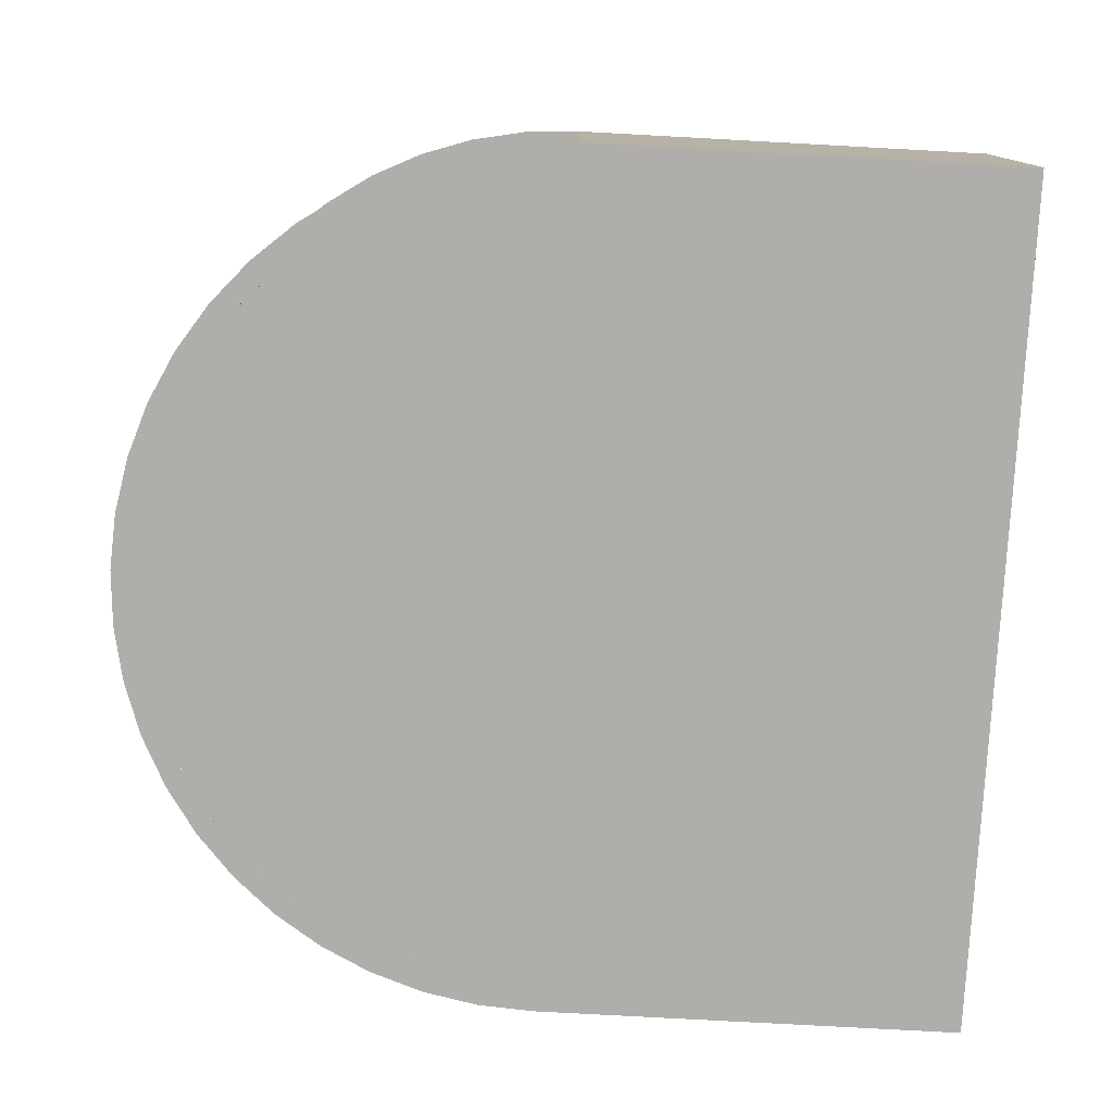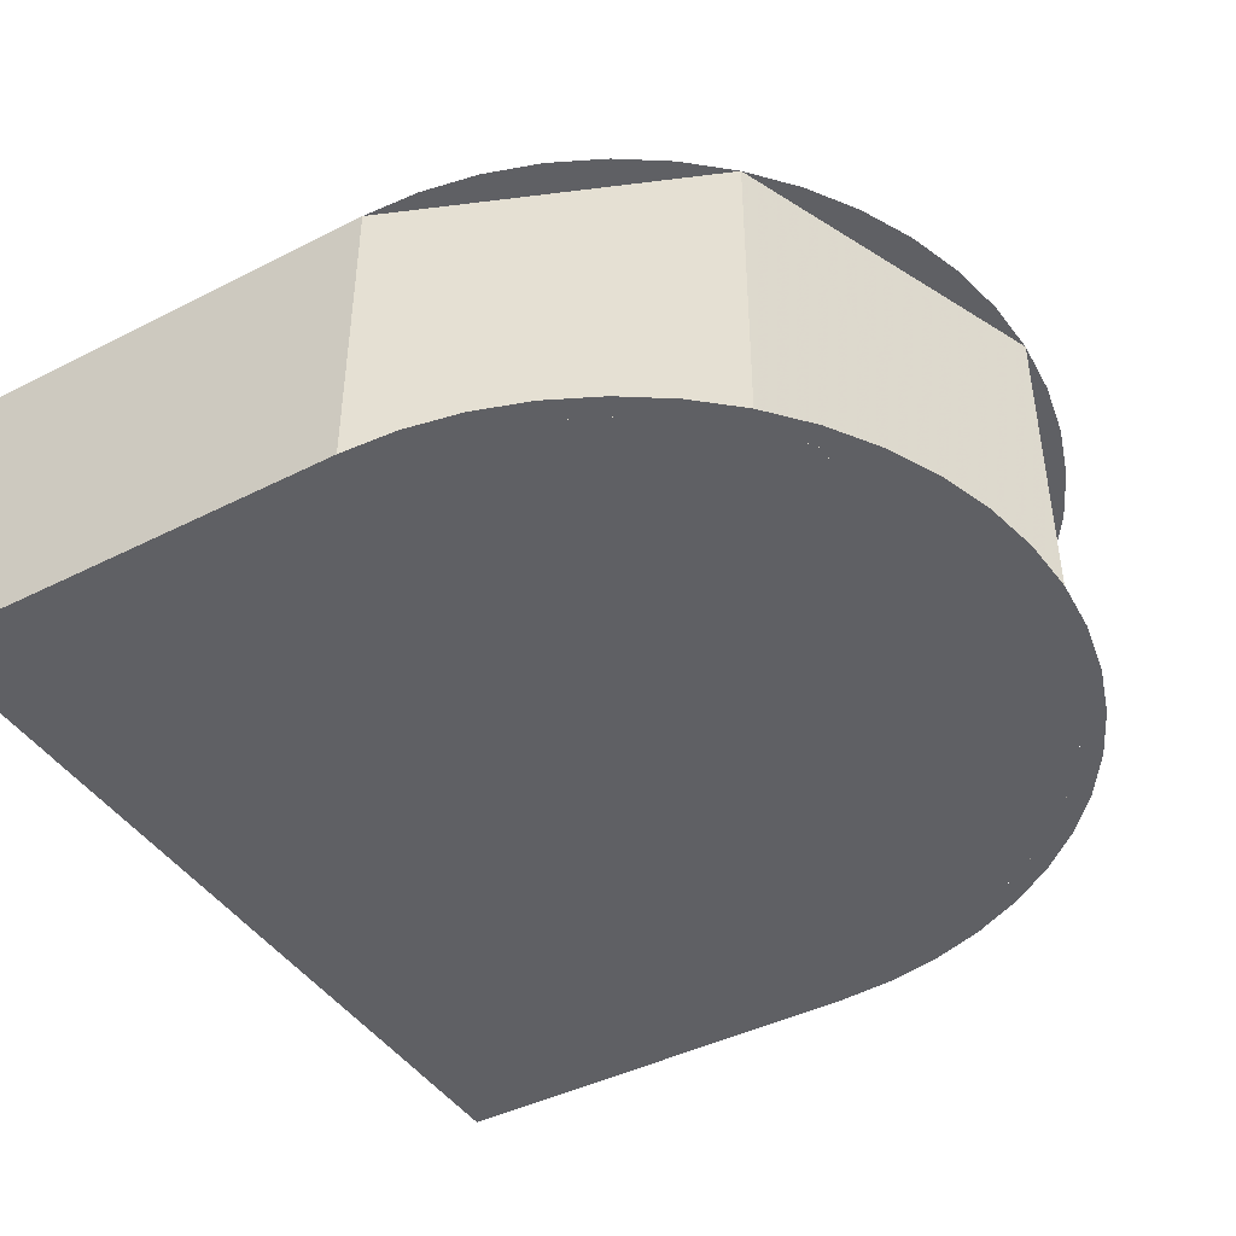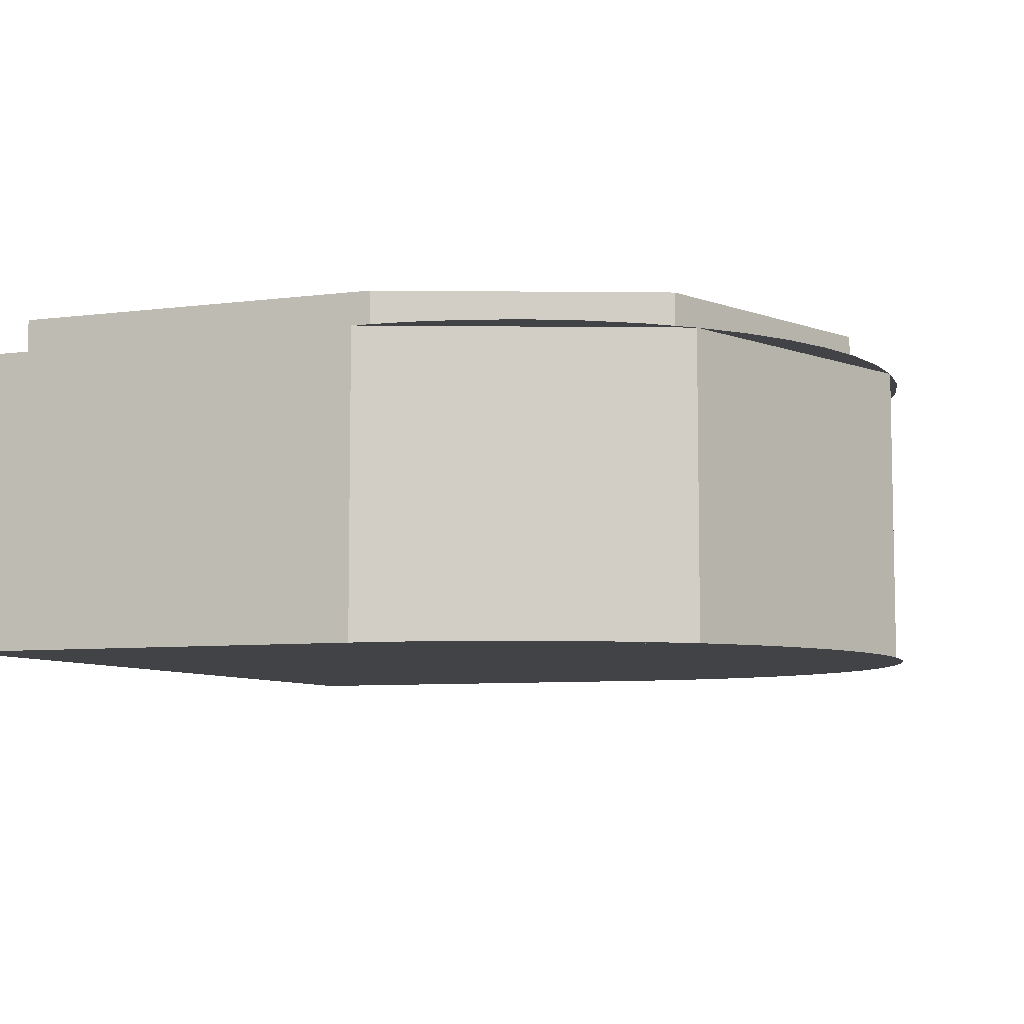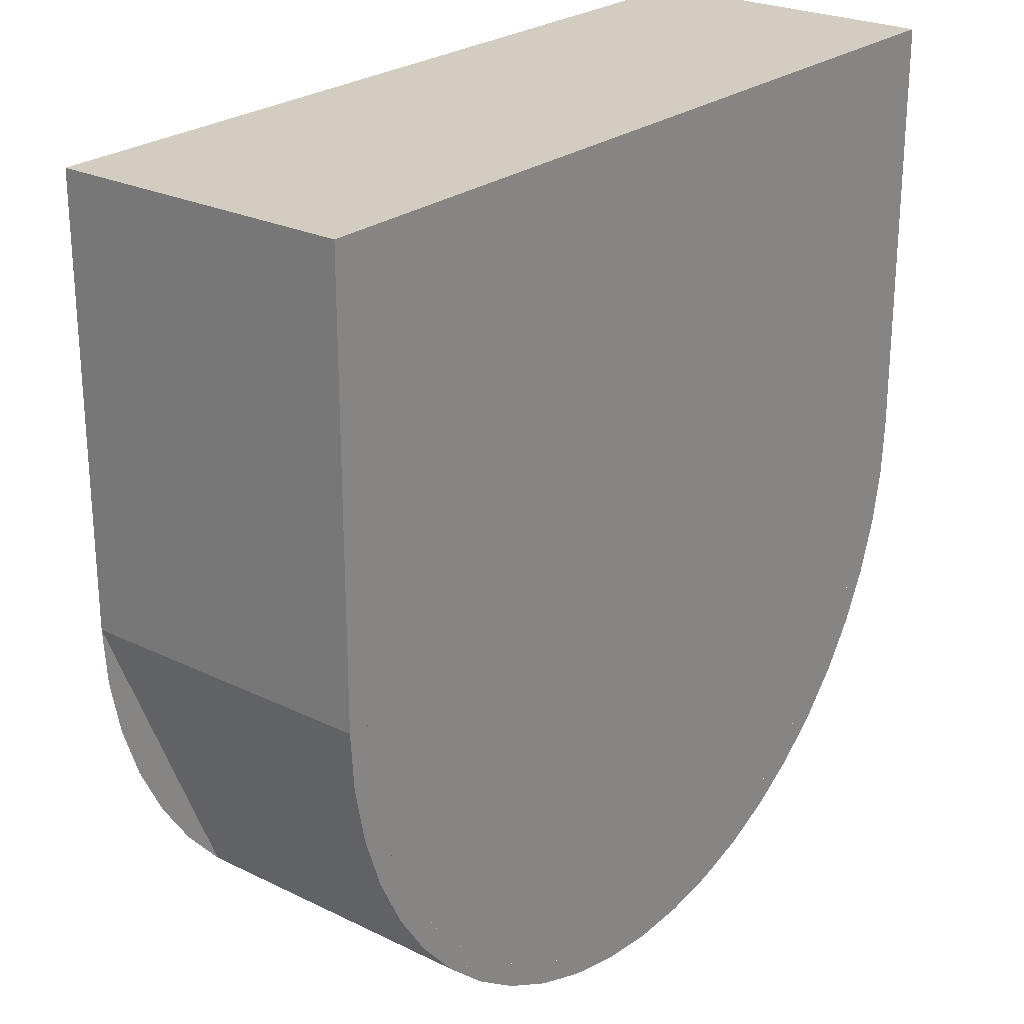
<metadata>
{"format":"obj","ext":"obj","renderer":"f3d","projection":"perspective","resolution":1024,"background":"white","views":[{"elev":-77.9,"azim":-93.1,"up":"+Y"},{"elev":-43.4,"azim":120.9,"up":"+Y"},{"elev":-7.0,"azim":110.8,"up":"+Y"},{"elev":24.6,"azim":-51.3,"up":"+Z"}]}
</metadata>
<code>
v -0.45 0.4 0
v -0.45 0.4 0.45
v -0.3 0.4 0.3
v -0.3 0.4 0
v -0.45 0.4 0.45
v 0.45 0.4 0.45
v 0.3 0.4 0.3
v -0.3 0.4 0.3
v 0.45 0.4 0.45
v 0.45 0.4 0
v 0.3 0.4 0
v 0.3 0.4 0.3
v 0.45 0.4 0
v 0.3182 0.4 -0.3182
v 0.2121 0.4 -0.2121
v 0.3 0.4 0
v 0.3182 0.4 -0.3182
v 0 0.4 -0.45
v 0 0.4 -0.3
v 0.2121 0.4 -0.2121
v 0 0.4 -0.45
v -0.3182 0.4 -0.3182
v -0.2121 0.4 -0.2121
v 0 0.4 -0.3
v -0.3182 0.4 -0.3182
v -0.45 0.4 0
v -0.3 0.4 0
v -0.2121 0.4 -0.2121
v 0.3 0.2 0.3
v 0.3 0.2 0
v -0.3 0.2 0
v -0.3 0.2 0.3
v -0.3 0.2 0.3
v -0.3 0.2 0
v -0.3 0.4 0
v -0.3 0.4 0.3
v 0.3 0.2 0
v 0.3 0.2 0.3
v 0.3 0.4 0.3
v 0.3 0.4 0
v 0.3 0.2 0.3
v -0.3 0.2 0.3
v -0.3 0.4 0.3
v 0.3 0.4 0.3
v 0.2121 0.2 -0.2121
v 0.3 0.2 0
v 0.3 0.4 0
v 0.2121 0.4 -0.2121
v 0 0.2 -0.3
v 0.2121 0.2 -0.2121
v 0.2121 0.4 -0.2121
v 0 0.4 -0.3
v -0.2121 0.2 -0.2121
v 0 0.2 -0.3
v 0 0.4 -0.3
v -0.2121 0.4 -0.2121
v -0.3 0.2 0
v -0.2121 0.2 -0.2121
v -0.2121 0.4 -0.2121
v -0.3 0.4 0
v 0.2121 0.2 -0.2121
v 0 0.2 -0.3
v -0.2121 0.2 -0.2121
v 0.2121 0.2 -0.2121
v -0.2121 0.2 -0.2121
v -0.3 0.2 0
v 0.3 0.2 0
v -0.45 0.35 0.45
v 0.45 0.35 0.45
v 0.45 0.4 0.45
v -0.45 0.4 0.45
v 0.45 0.35 0.45
v 0.45 0.35 0
v 0.45 0.4 0
v 0.45 0.4 0.45
v -0.45 0.4 0.45
v -0.45 0.4 0
v -0.45 0.35 0
v -0.45 0.35 0.45
v 0.3182 0.35 -0.3182
v 0.45 0.35 0
v 0.45 0.4 0
v 0.3182 0.4 -0.3182
v 0 0.35 -0.45
v 0.3182 0.35 -0.3182
v 0.3182 0.4 -0.3182
v 0 0.4 -0.45
v -0.3182 0.35 -0.3182
v 0 0.35 -0.45
v 0 0.4 -0.45
v -0.3182 0.4 -0.3182
v -0.45 0.35 0
v -0.3182 0.35 -0.3182
v -0.3182 0.4 -0.3182
v -0.45 0.4 0
v -0.5 0.35 0
v -0.5 0.35 0.5
v -0.45 0.35 0.45
v -0.45 0.35 0
v -0.5 0.35 0.5
v 0.5 0.35 0.5
v 0.45 0.35 0.45
v -0.45 0.35 0.45
v 0.5 0.35 0.5
v 0.5 0.35 0
v 0.45 0.35 0
v 0.45 0.35 0.45
v 0.45 0.35 0
v 0.5 0.35 0
v 0.4957 0.35 -0.06525
v 0.4461 0.35 -0.05872
v 0.4461 0.35 -0.05872
v 0.4957 0.35 -0.06525
v 0.4829 0.35 -0.1294
v 0.4347 0.35 -0.1165
v 0.4347 0.35 -0.1165
v 0.4829 0.35 -0.1294
v 0.462 0.35 -0.1913
v 0.4158 0.35 -0.1722
v 0.4158 0.35 -0.1722
v 0.462 0.35 -0.1913
v 0.433 0.35 -0.25
v 0.3897 0.35 -0.225
v 0.3897 0.35 -0.225
v 0.433 0.35 -0.25
v 0.3967 0.35 -0.3044
v 0.357 0.35 -0.274
v 0.357 0.35 -0.274
v 0.3967 0.35 -0.3044
v 0.3535 0.35 -0.3535
v 0.3182 0.35 -0.3182
v 0.3182 0.35 -0.3182
v 0.3535 0.35 -0.3535
v 0.3044 0.35 -0.3967
v 0.274 0.35 -0.357
v 0.274 0.35 -0.357
v 0.3044 0.35 -0.3967
v 0.25 0.35 -0.433
v 0.225 0.35 -0.3897
v 0.225 0.35 -0.3897
v 0.25 0.35 -0.433
v 0.1913 0.35 -0.462
v 0.1722 0.35 -0.4158
v 0.1722 0.35 -0.4158
v 0.1913 0.35 -0.462
v 0.1294 0.35 -0.4829
v 0.1165 0.35 -0.4347
v 0.1165 0.35 -0.4347
v 0.1294 0.35 -0.4829
v 0.06525 0.35 -0.4957
v 0.05872 0.35 -0.4461
v 0.05872 0.35 -0.4461
v 0.06525 0.35 -0.4957
v 0 0.35 -0.5
v 0 0.35 -0.45
v 0 0.35 -0.45
v 0 0.35 -0.5
v -0.06525 0.35 -0.4957
v -0.05872 0.35 -0.4461
v -0.05872 0.35 -0.4461
v -0.06525 0.35 -0.4957
v -0.1294 0.35 -0.4829
v -0.1165 0.35 -0.4347
v -0.1165 0.35 -0.4347
v -0.1294 0.35 -0.4829
v -0.1913 0.35 -0.462
v -0.1722 0.35 -0.4158
v -0.1722 0.35 -0.4158
v -0.1913 0.35 -0.462
v -0.25 0.35 -0.433
v -0.225 0.35 -0.3897
v -0.225 0.35 -0.3897
v -0.25 0.35 -0.433
v -0.3044 0.35 -0.3967
v -0.274 0.35 -0.357
v -0.274 0.35 -0.357
v -0.3044 0.35 -0.3967
v -0.3535 0.35 -0.3535
v -0.3182 0.35 -0.3182
v -0.3182 0.35 -0.3182
v -0.3535 0.35 -0.3535
v -0.3967 0.35 -0.3044
v -0.357 0.35 -0.274
v -0.357 0.35 -0.274
v -0.3967 0.35 -0.3044
v -0.433 0.35 -0.25
v -0.3897 0.35 -0.225
v -0.3897 0.35 -0.225
v -0.433 0.35 -0.25
v -0.462 0.35 -0.1913
v -0.4158 0.35 -0.1722
v -0.4158 0.35 -0.1722
v -0.462 0.35 -0.1913
v -0.4829 0.35 -0.1294
v -0.4347 0.35 -0.1165
v -0.4347 0.35 -0.1165
v -0.4829 0.35 -0.1294
v -0.4957 0.35 -0.06525
v -0.4461 0.35 -0.05872
v -0.4461 0.35 -0.05872
v -0.4957 0.35 -0.06525
v -0.5 0.35 0
v -0.45 0.35 0
v 0.5 0.35 0.5
v -0.5 0.35 0.5
v -0.5 0 0.5
v 0.5 0 0.5
v -0.5 0.35 0.5
v -0.5 0.35 0
v -0.5 0 0
v -0.5 0 0.5
v 0.5 0 0.5
v 0.5 0 0
v 0.5 0.35 0
v 0.5 0.35 0.5
v 0.3535 0 -0.3535
v 0.5 0 0
v 0.5 0.35 0
v 0.3535 0.35 -0.3535
v 0 0 -0.5
v 0.3535 0 -0.3535
v 0.3535 0.35 -0.3535
v 0 0.35 -0.5
v -0.3535 0 -0.3535
v 0 0 -0.5
v 0 0.35 -0.5
v -0.3535 0.35 -0.3535
v -0.5 0 0
v -0.3535 0 -0.3535
v -0.3535 0.35 -0.3535
v -0.5 0.35 0
v 0.475 0 0
v 0.5 0 0
v 0.4957 0 -0.06525
v 0.4709 0 -0.06199
v 0.4709 0 -0.06199
v 0.4957 0 -0.06525
v 0.4829 0 -0.1294
v 0.4588 0 -0.1229
v 0.4588 0 -0.1229
v 0.4829 0 -0.1294
v 0.462 0 -0.1913
v 0.4389 0 -0.1818
v 0.4389 0 -0.1818
v 0.462 0 -0.1913
v 0.433 0 -0.25
v 0.4113 0 -0.2375
v 0.4113 0 -0.2375
v 0.433 0 -0.25
v 0.3967 0 -0.3044
v 0.3769 0 -0.2892
v 0.3769 0 -0.2892
v 0.3967 0 -0.3044
v 0.3535 0 -0.3535
v 0.3359 0 -0.3359
v 0.3359 0 -0.3359
v 0.3535 0 -0.3535
v 0.3044 0 -0.3967
v 0.2892 0 -0.3769
v 0.2892 0 -0.3769
v 0.3044 0 -0.3967
v 0.25 0 -0.433
v 0.2375 0 -0.4113
v 0.2375 0 -0.4113
v 0.25 0 -0.433
v 0.1913 0 -0.462
v 0.1818 0 -0.4389
v 0.1818 0 -0.4389
v 0.1913 0 -0.462
v 0.1294 0 -0.4829
v 0.1229 0 -0.4588
v 0.1229 0 -0.4588
v 0.1294 0 -0.4829
v 0.06525 0 -0.4957
v 0.06199 0 -0.4709
v 0.06199 0 -0.4709
v 0.06525 0 -0.4957
v 0 0 -0.5
v 0 0 -0.475
v 0 0 -0.475
v 0 0 -0.5
v -0.06525 0 -0.4957
v -0.06199 0 -0.4709
v -0.06199 0 -0.4709
v -0.06525 0 -0.4957
v -0.1294 0 -0.4829
v -0.1229 0 -0.4588
v -0.1229 0 -0.4588
v -0.1294 0 -0.4829
v -0.1913 0 -0.462
v -0.1818 0 -0.4389
v -0.1818 0 -0.4389
v -0.1913 0 -0.462
v -0.25 0 -0.433
v -0.2375 0 -0.4113
v -0.2375 0 -0.4113
v -0.25 0 -0.433
v -0.3044 0 -0.3967
v -0.2892 0 -0.3769
v -0.2892 0 -0.3769
v -0.3044 0 -0.3967
v -0.3535 0 -0.3535
v -0.3359 0 -0.3359
v -0.3359 0 -0.3359
v -0.3535 0 -0.3535
v -0.3967 0 -0.3044
v -0.3769 0 -0.2892
v -0.3769 0 -0.2892
v -0.3967 0 -0.3044
v -0.433 0 -0.25
v -0.4113 0 -0.2375
v -0.4113 0 -0.2375
v -0.433 0 -0.25
v -0.462 0 -0.1913
v -0.4389 0 -0.1818
v -0.4389 0 -0.1818
v -0.462 0 -0.1913
v -0.4829 0 -0.1294
v -0.4588 0 -0.1229
v -0.4588 0 -0.1229
v -0.4829 0 -0.1294
v -0.4957 0 -0.06525
v -0.4709 0 -0.06199
v -0.4709 0 -0.06199
v -0.4957 0 -0.06525
v -0.5 0 0
v -0.475 0 0
v 0.5 0 0.5
v 0.475 0 0
v 0.5 0 0
v -0.5 0 0
v -0.475 0 0
v -0.5 0 0.5
v 0.08 0 -0.36
v 0.015 0 -0.26
v -0.015 0 -0.26
v -0.08 0 -0.36
v -0.16 0 0.475
v -0.155 0 -0.285
v -0.065 0 -0.21
v -0.065 0 0.475
v 0.16 0 0.475
v 0.065 0 0.475
v 0.065 0 -0.21
v 0.155 0 -0.285
v 0.155 0 -0.285
v 0.065 0 -0.21
v 0.065 0 -0.26
v 0.08 0 -0.36
v -0.065 0 -0.26
v -0.065 0 -0.21
v -0.155 0 -0.285
v -0.08 0 -0.36
v -0.015 0 -0.26
v -0.065 0 -0.26
v -0.155 0 -0.285
v 0.08 0 -0.36
v 0.065 0 -0.26
v 0.015 0 -0.26
v -0.065 0 -0.26
v -0.05035 0 -0.2454
v -0.065 0 -0.21
v -0.065 0 -0.26
v -0.015 0 -0.26
v -0.05035 0 -0.2454
v 0.065 0 -0.26
v 0.05035 0 -0.2454
v 0.015 0 -0.26
v 0.065 0 -0.26
v 0.065 0 -0.21
v 0.05035 0 -0.2454
v -0.155 0 -0.285
v -0.133 0 -0.338
v -0.08 0 -0.36
v 0.08 0 -0.36
v 0.133 0 -0.338
v 0.155 0 -0.285
v 0.065 0 0.475
v -0.065 0 0.475
v -0.065 0 -0.21
v 0.065 0 -0.21
v -0.065 0 -0.21
v -0.015 0 -0.26
v 0.015 0 -0.26
v 0.065 0 -0.21
v 0.015 0 -0.26
v 0.05035 0 -0.2454
v 0.065 0 -0.21
v -0.065 0 -0.21
v -0.05035 0 -0.2454
v -0.015 0 -0.26
v 0.475 0 0
v 0.4709 0 -0.06199
v 0.4588 0 -0.1229
v 0.4389 0 -0.1818
v 0.1818 0 -0.4388
v 0.1229 0 -0.4588
v 0.062 0 -0.4709
v -5e-06 0 -0.475
v 0.3359 0 -0.3359
v 0.2892 0 -0.3768
v 0.2375 0 -0.4113
v 0.1818 0 -0.4389
v 0.4388 0 -0.1818
v 0.4113 0 -0.2375
v 0.3768 0 -0.2891
v 0.3359 0 -0.3359
v 0 0 -0.475
v -0.06199 0 -0.4709
v -0.1229 0 -0.4588
v -0.1818 0 -0.4389
v -0.4388 0 -0.1818
v -0.4588 0 -0.1229
v -0.4709 0 -0.062
v -0.475 0 5e-06
v -0.3359 0 -0.3359
v -0.3768 0 -0.2892
v -0.4113 0 -0.2375
v -0.4389 0 -0.1818
v -0.1818 0 -0.4388
v -0.2375 0 -0.4113
v -0.2891 0 -0.3768
v -0.3359 0 -0.3359
v 0.155 0 -0.36
v 0.133 0 -0.338
v 0.08 0 -0.36
v 0.155 0 -0.36
v 0.155 0 -0.285
v 0.133 0 -0.338
v -0.155 0 -0.36
v -0.133 0 -0.338
v -0.155 0 -0.285
v -0.155 0 -0.36
v -0.08 0 -0.36
v -0.133 0 -0.338
v 0.08 0 -0.36
v -0.08 0 -0.36
v 0 0 -0.475
v 0 0 -0.475
v 0.1818 0 -0.4389
v 0.155 0 -0.36
v 0.08 0 -0.36
v -0.16 0 0.475
v -0.5 0 0.5
v -0.475 0 0
v -0.4389 0 -0.1818
v -0.155 0 -0.285
v -0.16 0 0.475
v -0.4389 0 -0.1818
v -0.3359 0 -0.3359
v -0.155 0 -0.36
v -0.155 0 -0.285
v -0.3359 0 -0.3359
v -0.1818 0 -0.4389
v -0.155 0 -0.36
v -0.1818 0 -0.4389
v 0 0 -0.475
v -0.08 0 -0.36
v 0.475 0 0
v 0.5 0 0.5
v 0.16 0 0.475
v 0.4389 0 -0.1818
v 0.3359 0 -0.3359
v 0.155 0 -0.285
v 0.155 0 -0.36
v 0.1818 0 -0.4389
v 0.4389 0 -0.1818
v 0.16 0 0.475
v 0.155 0 -0.285
v 0.3359 0 -0.3359
v -0.5 0 0.5
v -0.16 0 0.475
v -0.065 0 0.475
v 0.5 0 0.5
v 0.065 0 0.475
v 0.16 0 0.475
v -0.5 0 0.5
v -0.065 0 0.475
v 0.065 0 0.475
v 0.5 0 0.5
g mesh932885
f 1 2 3
f 3 4 1
f 5 6 7
f 7 8 5
f 9 10 11
f 11 12 9
g mesh932886
f 13 14 15
f 15 16 13
f 17 18 19
f 19 20 17
f 21 22 23
f 23 24 21
f 25 26 27
f 27 28 25
g mesh932888
f 29 30 31
f 31 32 29
g mesh932889
f 33 34 35
f 35 36 33
g mesh932890
f 37 38 39
f 39 40 37
g mesh932891
f 41 42 43
f 43 44 41
g mesh932895
f 45 46 47
f 47 48 45
f 49 50 51
f 51 52 49
f 53 54 55
f 55 56 53
f 57 58 59
f 59 60 57
g mesh932899
f 61 62 63
f 64 65 66
f 66 67 64
g mesh932901
f 68 69 70
f 70 71 68
f 72 73 74
f 74 75 72
f 76 77 78
f 78 79 76
g mesh932905
f 80 82 81
f 82 80 83
f 84 86 85
f 86 84 87
f 88 90 89
f 90 88 91
f 92 94 93
f 94 92 95
f 96 97 98
f 98 99 96
f 100 101 102
f 102 103 100
f 104 105 106
f 106 107 104
g mesh932909
f 108 109 110
f 110 111 108
f 112 113 114
f 114 115 112
f 116 117 118
f 118 119 116
f 120 121 122
f 122 123 120
f 124 125 126
f 126 127 124
f 128 129 130
f 130 131 128
f 132 133 134
f 134 135 132
f 136 137 138
f 138 139 136
f 140 141 142
f 142 143 140
f 144 145 146
f 146 147 144
f 148 149 150
f 150 151 148
f 152 153 154
f 154 155 152
f 156 157 158
f 158 159 156
f 160 161 162
f 162 163 160
f 164 165 166
f 166 167 164
f 168 169 170
f 170 171 168
f 172 173 174
f 174 175 172
f 176 177 178
f 178 179 176
f 180 181 182
f 182 183 180
f 184 185 186
f 186 187 184
f 188 189 190
f 190 191 188
f 192 193 194
f 194 195 192
f 196 197 198
f 198 199 196
f 200 201 202
f 202 203 200
g mesh932910
f 204 205 206
f 206 207 204
f 208 209 210
f 210 211 208
f 212 213 214
f 214 215 212
g mesh932914
f 216 218 217
f 218 216 219
f 220 222 221
f 222 220 223
f 224 226 225
f 226 224 227
f 228 230 229
f 230 228 231
g mesh932919
f 232 234 233
f 234 232 235
f 236 238 237
f 238 236 239
f 240 242 241
f 242 240 243
f 244 246 245
f 246 244 247
f 248 250 249
f 250 248 251
f 252 254 253
f 254 252 255
f 256 258 257
f 258 256 259
f 260 262 261
f 262 260 263
f 264 266 265
f 266 264 267
f 268 270 269
f 270 268 271
f 272 274 273
f 274 272 275
f 276 278 277
f 278 276 279
f 280 282 281
f 282 280 283
f 284 286 285
f 286 284 287
f 288 290 289
f 290 288 291
f 292 294 293
f 294 292 295
f 296 298 297
f 298 296 299
f 300 302 301
f 302 300 303
f 304 306 305
f 306 304 307
f 308 310 309
f 310 308 311
f 312 314 313
f 314 312 315
f 316 318 317
f 318 316 319
f 320 322 321
f 322 320 323
f 324 326 325
f 326 324 327
f 328 329 330
f 331 332 333
f 334 335 336
f 336 337 334
f 338 339 340
f 340 341 338
f 342 343 344
f 344 345 342
f 346 347 348
f 348 349 346
f 350 351 352
f 353 354 355
f 355 356 353
f 357 358 359
g mesh932922
f 360 361 362
f 363 364 365
g mesh932924
f 366 367 368
f 369 370 371
g mesh932926
f 372 373 374
g mesh932928
f 375 376 377
f 378 379 380
f 380 381 378
f 382 383 384
f 384 385 382
g mesh932930
f 386 387 388
g mesh932932
f 389 390 391
g mesh932935
f 392 394 393
f 394 392 395
g mesh932937
f 396 398 397
f 398 396 399
g mesh932939
f 400 402 401
f 402 400 403
g mesh932941
f 404 406 405
f 406 404 407
g mesh932944
f 408 410 409
f 410 408 411
g mesh932946
f 412 414 413
f 414 412 415
g mesh932948
f 416 418 417
f 418 416 419
g mesh932950
f 420 422 421
f 422 420 423
g mesh932952
f 424 425 426
f 427 428 429
g mesh932954
f 430 431 432
f 433 434 435
f 436 437 438
f 439 440 441
f 441 442 439
f 443 444 445
f 445 446 443
f 447 448 449
f 449 450 447
f 451 452 453
f 453 454 451
f 455 456 457
f 457 458 455
f 459 460 461
f 461 462 459
f 463 464 465
f 465 466 463
f 467 468 469
f 469 470 467
f 471 472 473
f 474 475 476
f 477 478 479
f 479 480 477

</code>
